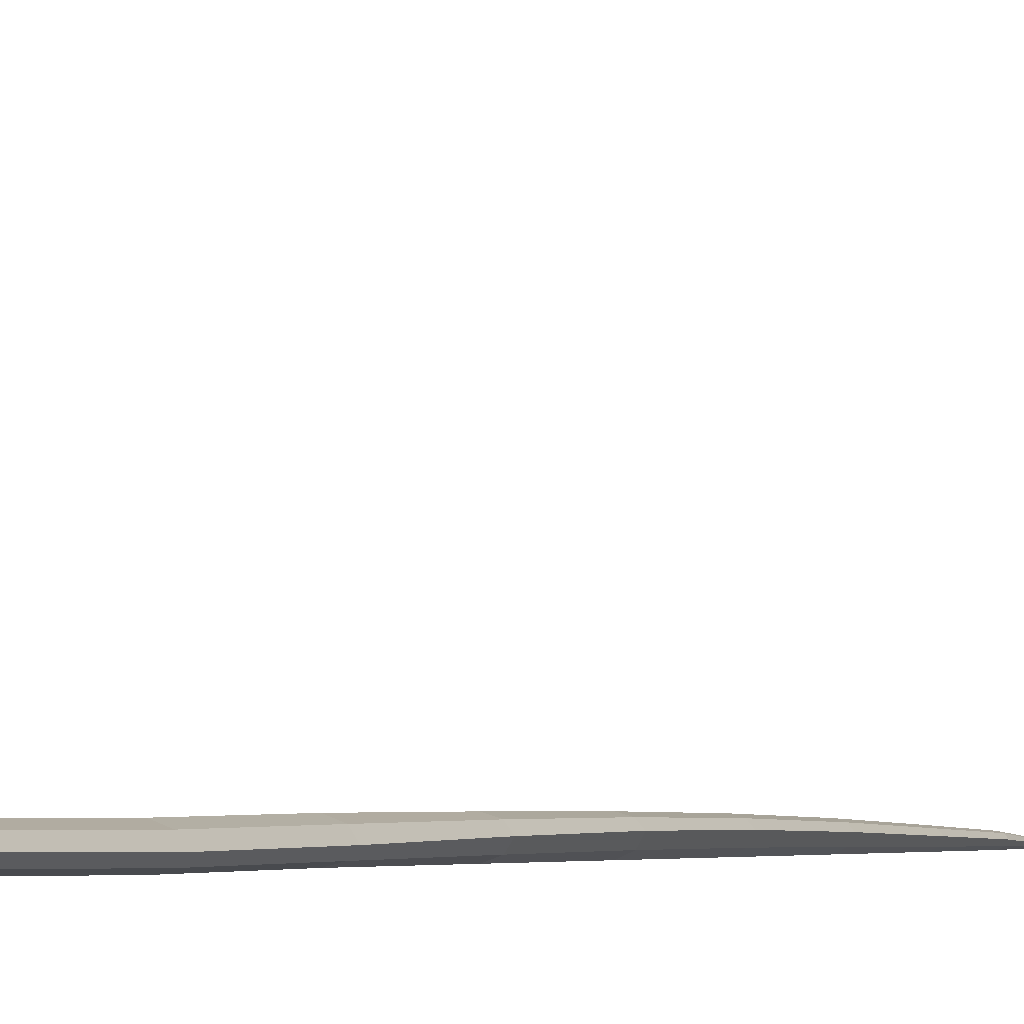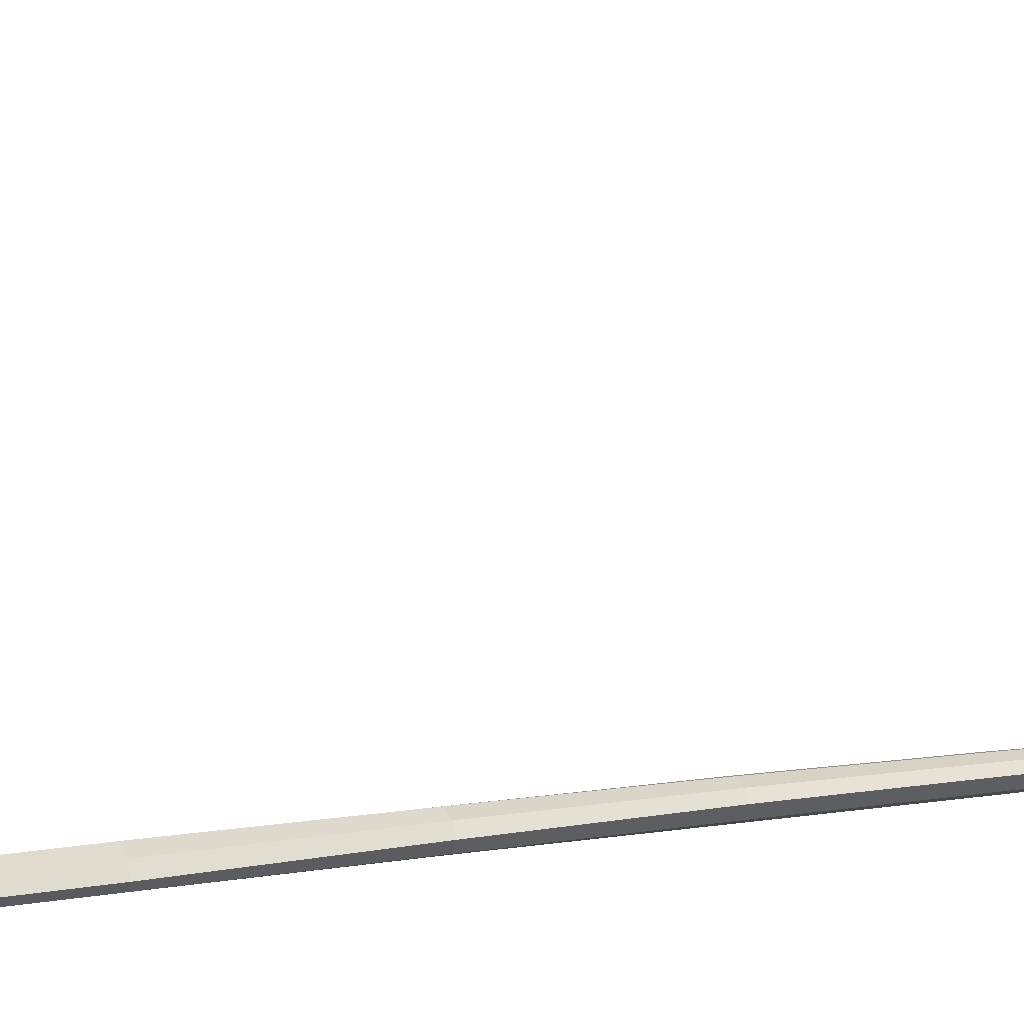
<metadata>
{"format":"obj","ext":"obj","renderer":"f3d","projection":"perspective","resolution":1024,"background":"white","views":[{"elev":-2.6,"azim":25.5,"up":"+Y"},{"elev":13.6,"azim":69.3,"up":"+Y"}]}
</metadata>
<code>
g default
v 0.001711 4.7 9.454
v 0.01162 4.669 9.448
v -0.01811 4.677 9.447
v 0.01685 4.471 10.01
v -0 3.296 8.648
v -0 0.375 7.034
v -0 4.157 8.924
v -0 3.393 9.063
v -0 0.02499 7.033
v -0 4.172 10.06
v -0 0.314 -6.685
v -0 4.295 8.429
v -0 0.9389 9.737
v -0 3.854 8.435
v -0 0.4833 9.432
v -0 4.551 9.328
v -0 0.4214 8.294
v -0 0.786 9.007
v -0 3.876 8.855
v -0 1.149 9.227
v -0 0.3824 -2.488
v -0 0.2176 9.046
v -0 0.02356 -6.685
v -0.02683 0.05778 -11.64
v -0 4.552 8.513
v -0 1.609 9.821
v -0 1.65 9.299
v -0 0.08386 8.341
v -0 4.899 8.795
v -0 5.007 9.072
v -0 5.034 9.404
v -0 4.898 9.788
v -0 4.709 10.19
v -0 4.422 9.552
v -0 4.423 9.679
v -0 4.641 9.527
v -0 4.643 9.977
v -0 0.3874 2.224
v -0 0.02022 2.224
v -0 0.02091 -0.2121
v -0 0.3892 -0.2123
v -0 0.02189 -2.488
v -0 0.3595 -4.596
v -0 0.02264 -4.595
v -0 0.09168 -11.64
v -0 0.03851 -11.64
v -0 0.3654 4.629
v -0 0.003567 4.629
v -0 0.2469 -8.739
v -0 0.02489 -8.739
v -0 0.5508 8.684
v -0 2.84 9.316
v -0 2.778 8.912
v -0.01874 0.0799 -11.64
v -0.01761 0.04422 -11.64
v -0 0.1895 -10.34
v -0 0.0262 -10.35
v -0.01563 0.05899 -11.66
v -0 0.06 -11.66
v -0 2.188 9.17
v -0 2.234 9.632
v -0 4.779 8.666
v -0 4.415 9.125
v -0 4.498 9.243
v -0 4.531 9.292
v 0.5813 4.282 8.481
v 0.2042 0.124 8.342
v 0.5553 3.888 8.771
v 0.5535 4.536 8.578
v 0.1846 0.5453 9.365
v 0.3359 3.356 9.014
v 0.229 4.631 9.794
v 0.2525 0.2393 -2.488
v 0.8256 4.495 8.723
v 0.211 0.3515 8.311
v 0.5108 3.312 8.876
v 0.1872 0.498 8.741
v 0.3202 4.605 9.151
v 0.1563 0.09633 -4.595
v 0.1759 0.9825 9.652
v 0.08714 4.661 10.12
v 0.3225 4.908 9.407
v 0.1274 4.644 9.525
v 0.182 1.609 9.727
v 0.1576 4.632 10.01
v 0.192 0.2028 -6.685
v 0.1036 4.832 9.789
v 0.8673 4.251 8.615
v 0.2028 0.07005 7.036
v 0.8213 3.898 8.617
v 0.1581 4.466 9.674
v 0.5518 3.873 8.487
v 0.2076 4.597 9.396
v 0.1721 1.636 9.379
v 0.3441 3.289 8.729
v 0.02683 0.05778 -11.64
v 0.1927 0.2758 8.982
v 0.5836 4.801 9.097
v 0.1917 5.001 9.407
v 0.2002 0.3137 2.224
v 0.1851 0.08625 -0.2121
v 0.554 4.444 9
v 0.1701 1.121 9.312
v 0.3215 4.747 9.401
v 0.1318 0.08564 -6.685
v 0.5862 4.185 8.817
v 0.2079 0.3053 7.037
v 0.395 4.873 8.911
v 0.1361 4.44 9.551
v 0.1694 0.7481 9.079
v 0.4156 4.729 9.211
v 0.1951 0.06757 2.224
v 0.2743 0.2157 -0.2122
v 0.1813 0.3332 -0.2123
v 0.1731 0.09738 -2.488
v 0.146 0.3221 -4.596
v 0.2269 0.2336 -4.596
v 0.2063 0.2908 4.631
v 0.3036 0.1494 4.631
v 0.2002 0.0482 4.63
v 0.09494 0.2185 -8.739
v 0.1465 0.1546 -8.739
v 0.09961 0.06923 -8.739
v 0.2424 2.766 8.982
v 0.3684 2.766 9.137
v 0.2446 2.809 9.259
v 0.3072 0.1709 7.038
v 0.3107 0.2181 8.335
v 0.2854 0.3883 8.859
v 0.272 0.6562 9.229
v 0.2599 1.057 9.489
v 0.2683 1.618 9.555
v 0.2952 0.1733 2.224
v 0.1636 0.3392 -2.488
v 0.1238 0.2802 -6.685
v 0.01874 0.0799 -11.64
v 0.01761 0.04422 -11.64
v 0.1067 0.1155 -10.35
v 0.07223 0.05742 -10.35
v 0.06801 0.1693 -10.34
v 0.01563 0.05899 -11.66
v 0.1886 2.188 9.241
v 0.1987 2.225 9.552
v 0.2953 2.204 9.404
v 0.1826 4.726 9.791
v 0.7225 4.686 8.901
v 0.4839 4.746 8.743
v 0.2278 4.62 9.294
v 0.358 4.744 9.316
v 0.3955 4.882 9.281
v 0.2458 4.986 9.152
v -0.5813 4.282 8.481
v -0.2042 0.124 8.342
v -0.5553 3.888 8.771
v -0.5535 4.536 8.578
v -0.1846 0.5453 9.365
v -0.3359 3.356 9.014
v -0.229 4.631 9.794
v -0.2525 0.2393 -2.488
v -0.8256 4.495 8.723
v -0.211 0.3515 8.311
v -0.5108 3.312 8.876
v -0.1872 0.498 8.741
v -0.3202 4.605 9.151
v -0.1563 0.09633 -4.595
v -0.1759 0.9825 9.652
v -0.08714 4.661 10.12
v -0.3225 4.908 9.407
v -0.1274 4.644 9.525
v -0.182 1.609 9.727
v -0.1576 4.632 10.01
v -0.192 0.2028 -6.685
v -0.1036 4.832 9.789
v -0.8673 4.251 8.615
v -0.2028 0.07005 7.036
v -0.8213 3.898 8.617
v -0.1581 4.466 9.674
v -0.5518 3.873 8.487
v -0.2076 4.597 9.396
v -0.1721 1.636 9.379
v -0.3441 3.289 8.729
v -0.1927 0.2758 8.982
v -0.5836 4.801 9.097
v -0.1917 5.001 9.407
v -0.2002 0.3137 2.224
v -0.1851 0.08625 -0.2121
v -0.554 4.444 9
v -0.1701 1.121 9.312
v -0.3215 4.747 9.401
v -0.1318 0.08564 -6.685
v -0.5862 4.185 8.817
v -0.2079 0.3053 7.037
v -0.395 4.873 8.911
v -0.1361 4.44 9.551
v -0.1694 0.7481 9.079
v -0.4156 4.729 9.211
v -0.1951 0.06757 2.224
v -0.2743 0.2157 -0.2122
v -0.1813 0.3332 -0.2123
v -0.1731 0.09738 -2.488
v -0.146 0.3221 -4.596
v -0.2269 0.2336 -4.596
v -0.2063 0.2908 4.631
v -0.3036 0.1494 4.631
v -0.2002 0.0482 4.63
v -0.09494 0.2185 -8.739
v -0.1465 0.1546 -8.739
v -0.09961 0.06923 -8.739
v -0.2424 2.766 8.982
v -0.3684 2.766 9.137
v -0.2446 2.809 9.259
v -0.3072 0.1709 7.038
v -0.3107 0.2181 8.335
v -0.2854 0.3883 8.859
v -0.272 0.6562 9.229
v -0.2599 1.057 9.489
v -0.2683 1.618 9.555
v -0.2952 0.1733 2.224
v -0.1636 0.3392 -2.488
v -0.1238 0.2802 -6.685
v -0.1067 0.1155 -10.35
v -0.07223 0.05742 -10.35
v -0.06801 0.1693 -10.34
v -0.1886 2.188 9.241
v -0.1987 2.225 9.552
v -0.2953 2.204 9.404
v -0.1826 4.726 9.791
v -0.7225 4.686 8.901
v -0.4839 4.746 8.743
v -0.2278 4.62 9.294
v -0.358 4.744 9.316
v -0.3955 4.882 9.281
v -0.2458 4.986 9.152
v 0.2752 4.689 9.597
v 0.2525 4.817 9.599
v 0.1477 4.917 9.598
v -0 4.966 9.596
v -0.1477 4.917 9.598
v -0.2525 4.817 9.599
v -0.2752 4.689 9.597
v -0.1718 4.518 9.473
v -0 4.486 9.44
v 0.1718 4.518 9.473
g Snake
f 1 4 2
f 1 3 4
f 3 2 4
f 110 18 20 103
f 76 125 124 95
f 89 120 119 127
f 128 129 97 67
f 100 114 41 38
f 10 109 91
f 130 131 80 70
f 13 15 70 80
f 67 97 22 28
f 112 39 40 101
f 105 123 122 86
f 125 126 143 144
f 35 91 83 36
f 83 72 85
f 26 13 80 84
f 71 68 19 8
f 87 81 85 145
f 11 43 116 135
f 74 88 66 69
f 12 66 92 14
f 68 90 88 106
f 109 72 91
f 72 83 91
f 73 115 79 117
f 88 90 92 66
f 95 5 14 92
f 97 70 15 22
f 102 74 146 78
f 108 98 146 147
f 90 76 95 92
f 91 35 10
f 10 34 109
f 108 147 62 29
f 12 25 69 66
f 235 236 87 145
f 68 71 76 90
f 113 133 112 101
f 52 61 143 126
f 68 106 7 19
f 37 36 83 85
f 67 28 9 89
f 131 132 84 80
f 94 103 20 27
f 98 111 78 146
f 79 105 86 117
f 60 53 124 142
f 16 65 148 93
f 74 102 106 88
f 75 107 6 17
f 127 128 67 89
f 85 81 33 37
f 108 29 30 151
f 98 108 151 150
f 96 136 140 138
f 242 243 109 34
f 109 243 234 72
f 97 129 130 70
f 17 51 77 75
f 82 104 149 150
f 148 149 104 93
f 31 99 151 30
f 237 32 87 236
f 32 33 81 87
f 100 38 47 118
f 120 112 133 119
f 120 48 39 112
f 23 105 79 44
f 73 113 101 115
f 114 134 21 41
f 101 40 42 115
f 116 43 21 134
f 115 42 44 79
f 118 47 6 107
f 9 48 120 89
f 122 123 139 138
f 121 49 11 135
f 23 50 123 105
f 18 110 77 51
f 52 126 71 8
f 126 125 76 71
f 95 124 53 5
f 127 119 118 107
f 107 75 128 127
f 75 77 129 128
f 130 129 77 110
f 110 103 131 130
f 103 94 132 131
f 142 144 132 94
f 100 133 113 114
f 119 133 100 118
f 73 134 114 113
f 116 134 73 117
f 135 116 117 86
f 121 135 86 122
f 140 136 45 56
f 122 138 140 121
f 123 50 57 139
f 121 140 56 49
f 96 138 139 137
f 139 57 46 137
f 143 84 132 144
f 143 61 26 84
f 142 94 27 60
f 125 144 142 124
f 85 72 145
f 235 145 72 234
f 147 146 74 69
f 62 147 69 25
f 99 82 150 151
f 7 106 102 63
f 78 64 63 102
f 148 65 64 78
f 78 111 149 148
f 150 149 111 98
f 45 136 141 59
f 136 96 141
f 141 96 137
f 59 141 137 46
f 195 188 20 18
f 162 181 209 210
f 175 212 204 205
f 213 153 182 214
f 185 38 41 199
f 10 177 194
f 215 156 166 216
f 13 166 156 15
f 153 28 22 182
f 197 186 40 39
f 190 172 207 208
f 210 226 225 211
f 35 36 169 177
f 169 171 158
f 26 170 166 13
f 157 8 19 154
f 173 227 171 167
f 11 220 201 43
f 160 155 152 174
f 12 14 178 152
f 154 191 174 176
f 194 177 158
f 158 177 169
f 159 202 165 200
f 174 152 178 176
f 181 178 14 5
f 182 22 15 156
f 187 164 228 160
f 193 229 228 183
f 176 178 181 162
f 177 10 35
f 10 194 34
f 193 29 62 229
f 12 152 155 25
f 239 227 173 238
f 154 176 162 157
f 198 186 197 218
f 52 211 225 61
f 154 19 7 191
f 37 171 169 36
f 153 175 9 28
f 216 166 170 217
f 180 27 20 188
f 183 228 164 196
f 165 202 172 190
f 60 224 209 53
f 16 179 230 65
f 160 174 191 187
f 161 17 6 192
f 212 175 153 213
f 171 37 33 167
f 193 233 30 29
f 183 232 233 193
f 24 221 223 54
f 242 34 194 241
f 194 158 240 241
f 182 156 215 214
f 17 161 163 51
f 168 232 231 189
f 230 179 189 231
f 31 30 233 184
f 237 238 173 32
f 32 173 167 33
f 185 203 47 38
f 205 204 218 197
f 205 197 39 48
f 23 44 165 190
f 159 200 186 198
f 199 41 21 219
f 186 200 42 40
f 201 219 21 43
f 200 165 44 42
f 203 192 6 47
f 9 175 205 48
f 207 221 222 208
f 206 220 11 49
f 23 190 208 50
f 18 51 163 195
f 52 8 157 211
f 211 157 162 210
f 181 5 53 209
f 212 192 203 204
f 192 212 213 161
f 161 213 214 163
f 215 195 163 214
f 195 215 216 188
f 188 216 217 180
f 224 180 217 226
f 185 199 198 218
f 204 203 185 218
f 159 198 199 219
f 201 202 159 219
f 220 172 202 201
f 206 207 172 220
f 223 56 45 54
f 207 206 223 221
f 208 222 57 50
f 206 49 56 223
f 24 55 222 221
f 222 55 46 57
f 45 59 58 54
f 54 58 24
f 58 55 24
f 59 46 55 58
f 225 226 217 170
f 225 170 26 61
f 224 60 27 180
f 210 209 224 226
f 171 227 158
f 239 240 158 227
f 229 155 160 228
f 62 25 155 229
f 184 233 232 168
f 7 63 187 191
f 164 187 63 64
f 230 164 64 65
f 164 230 231 196
f 232 183 196 231
f 82 235 234 104
f 82 99 236 235
f 31 237 236 99
f 31 184 238 237
f 168 239 238 184
f 168 189 240 239
f 241 240 189 179
f 16 242 241 179
f 16 93 243 242
f 234 243 93 104

</code>
